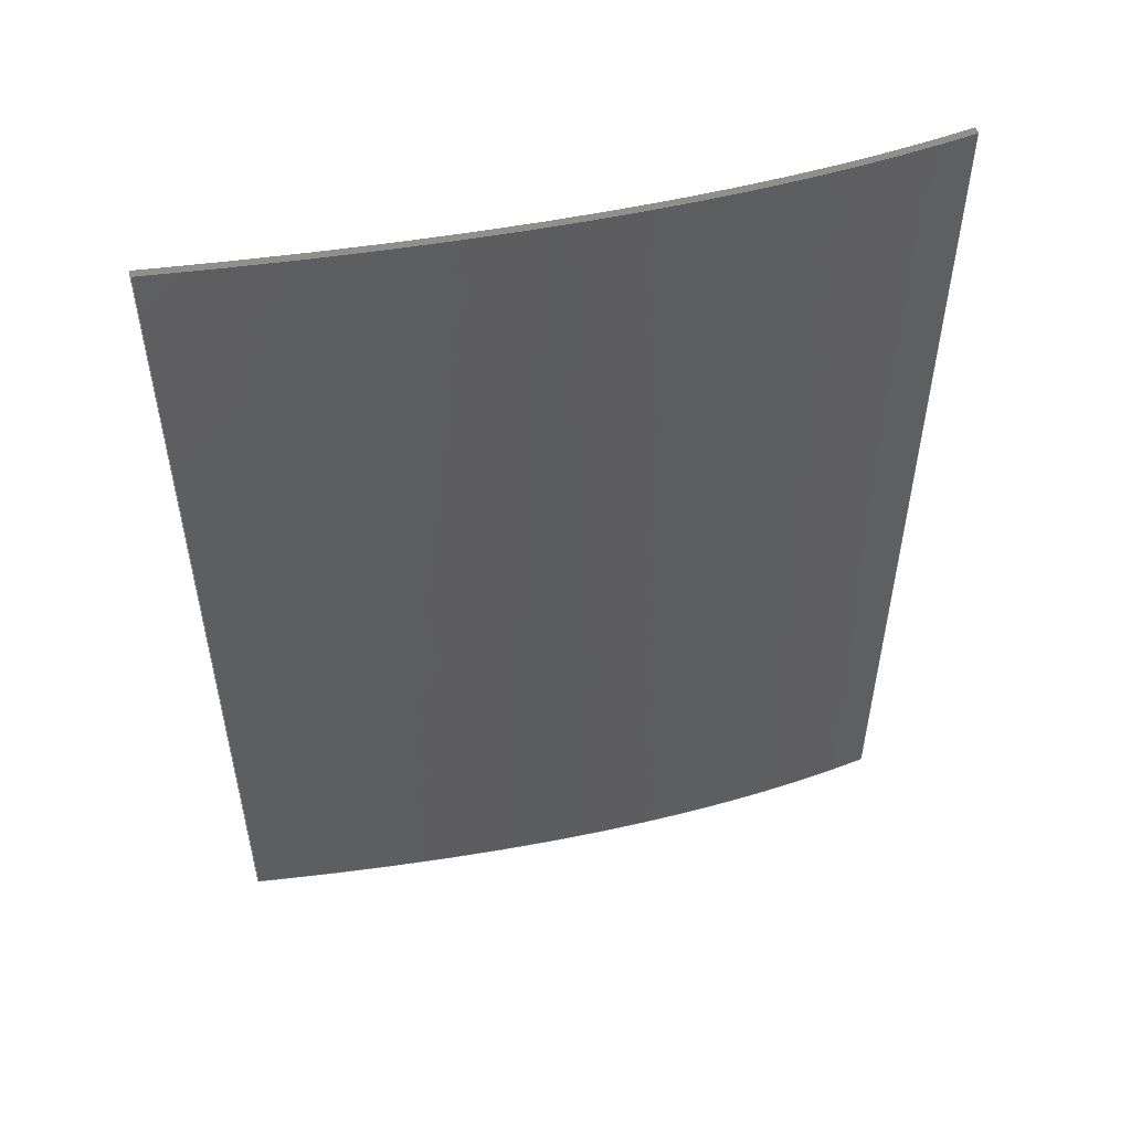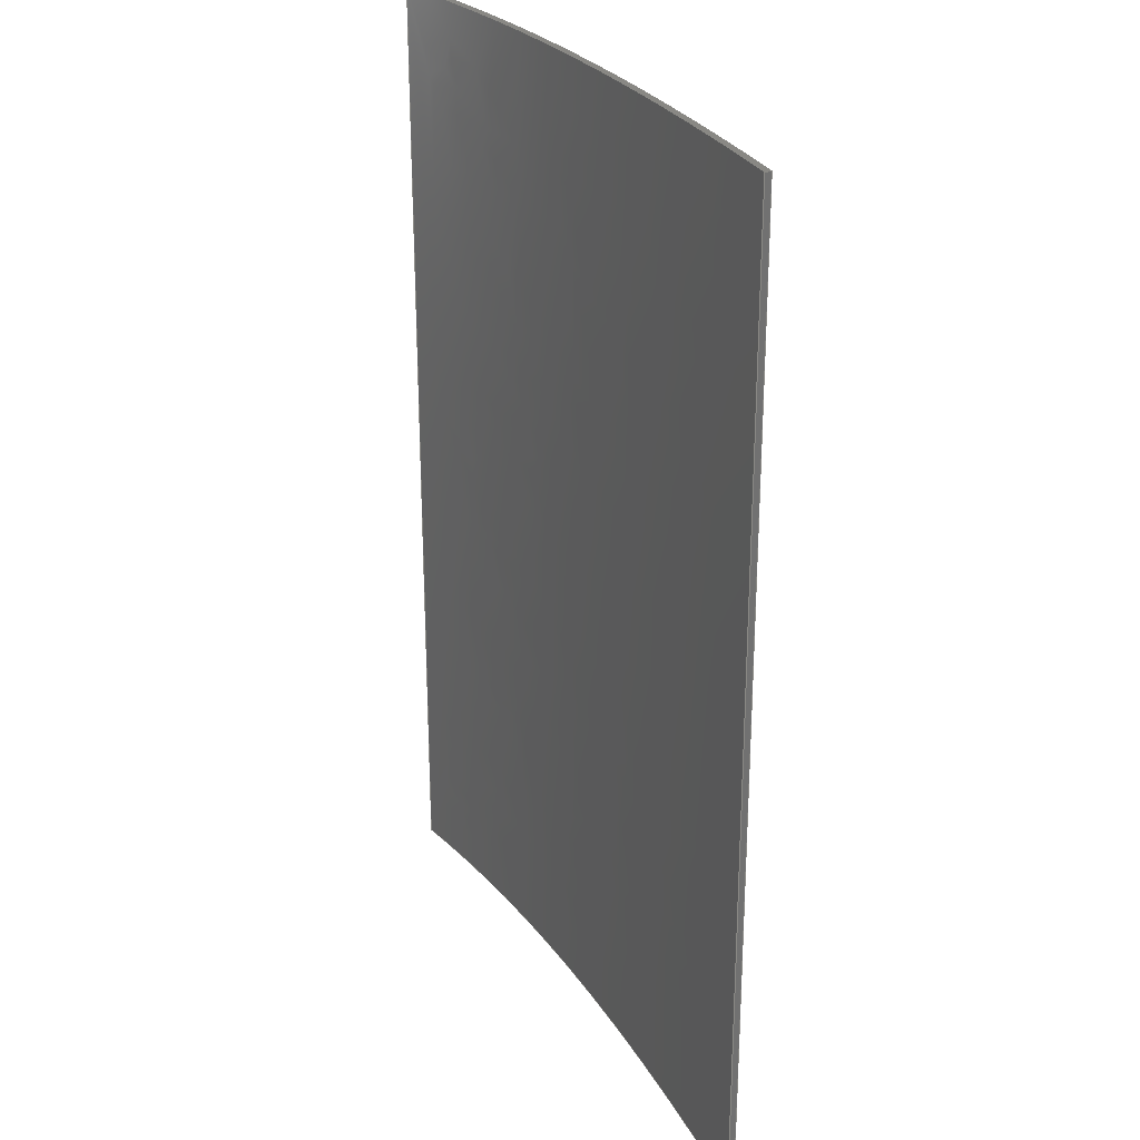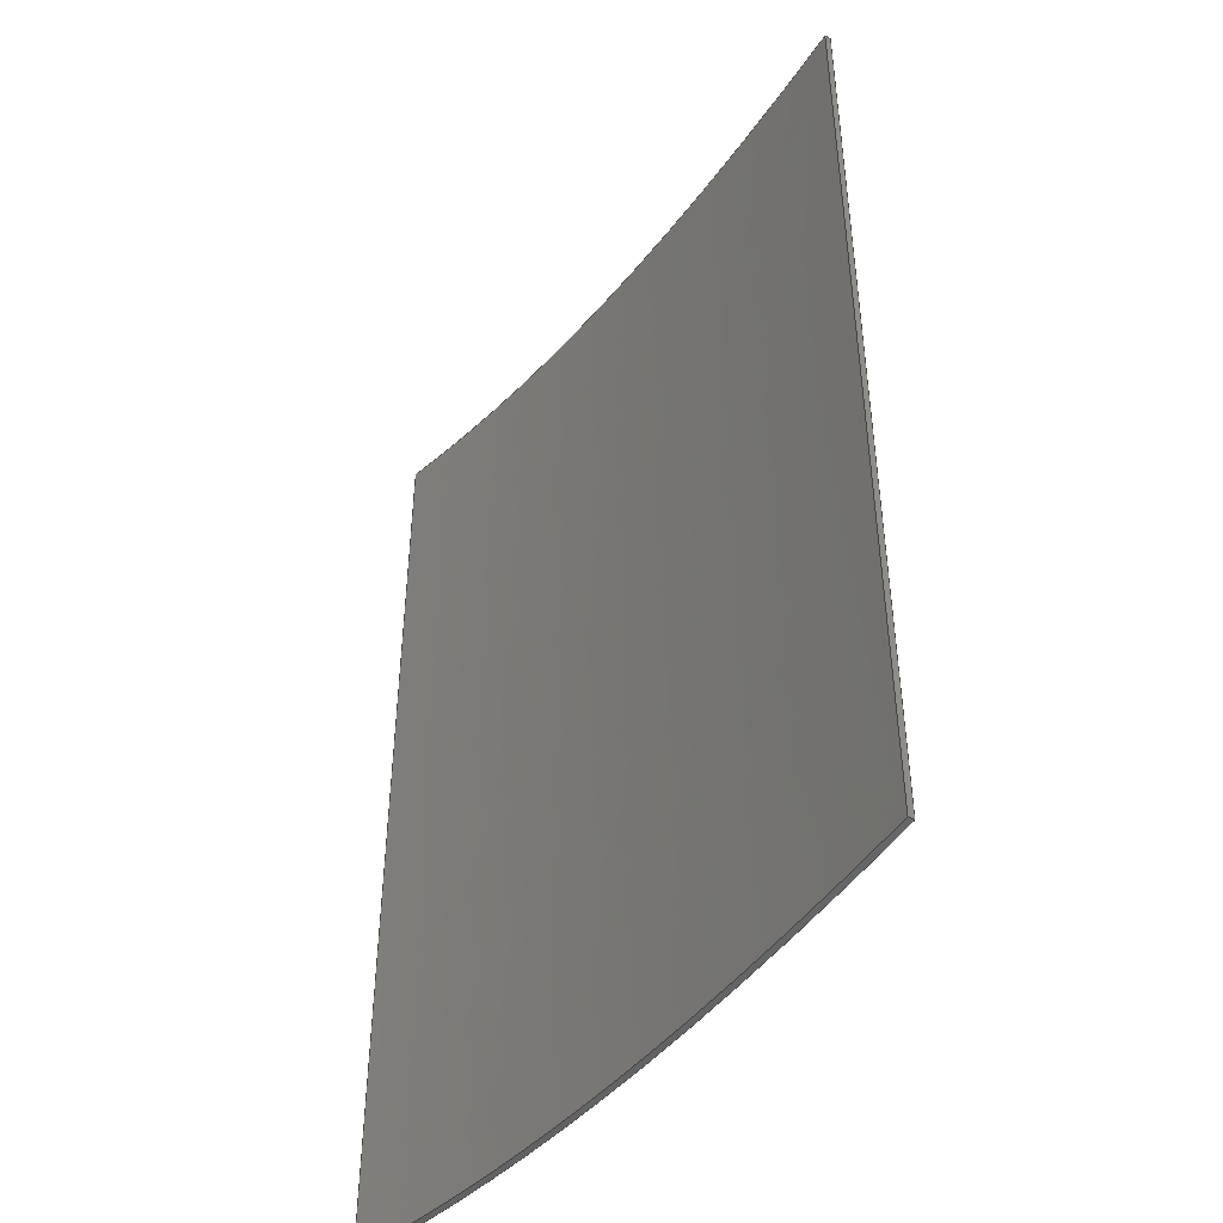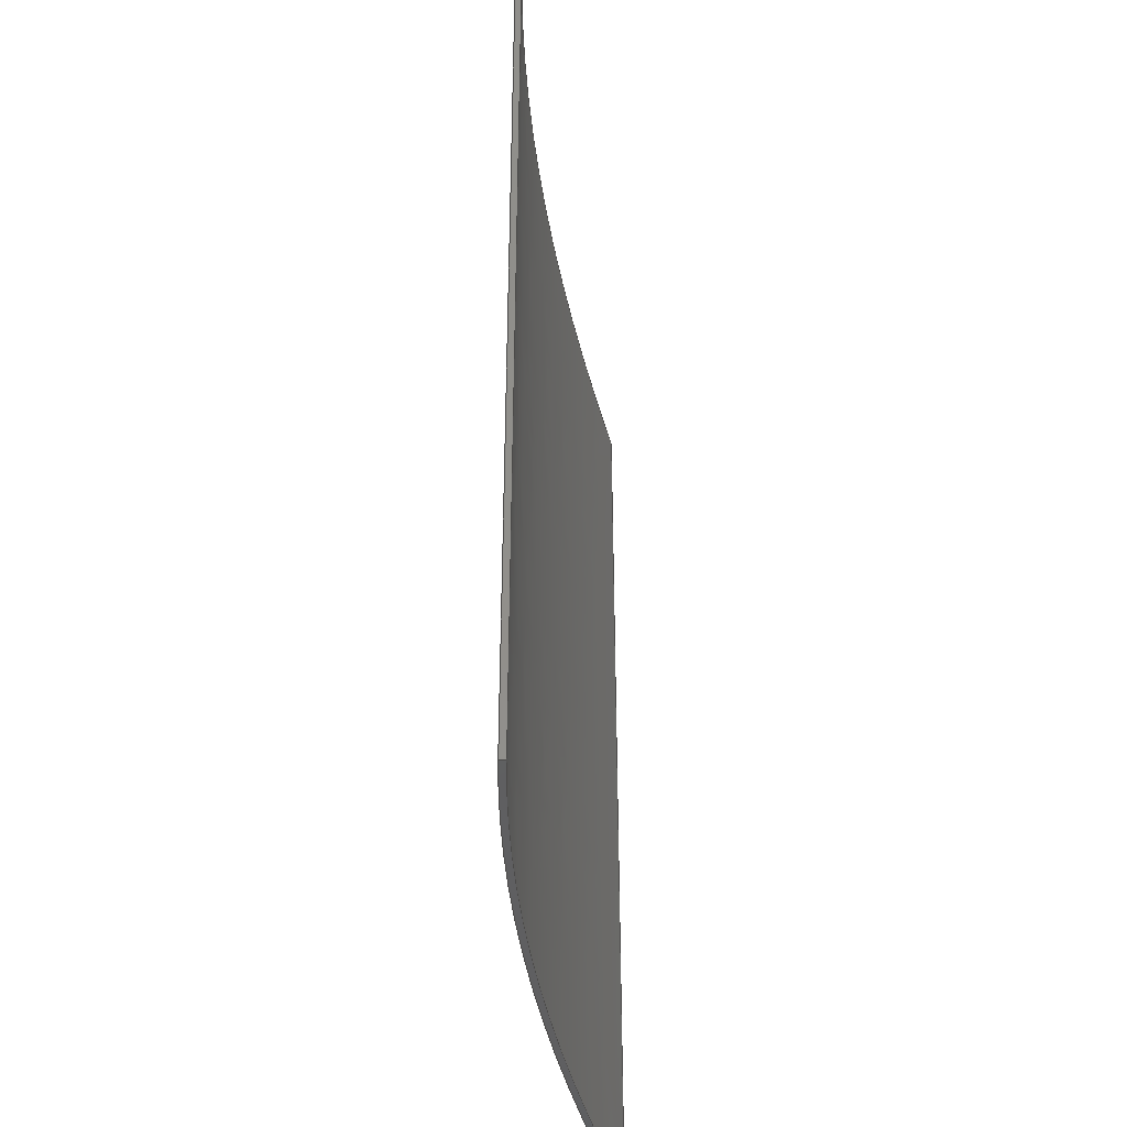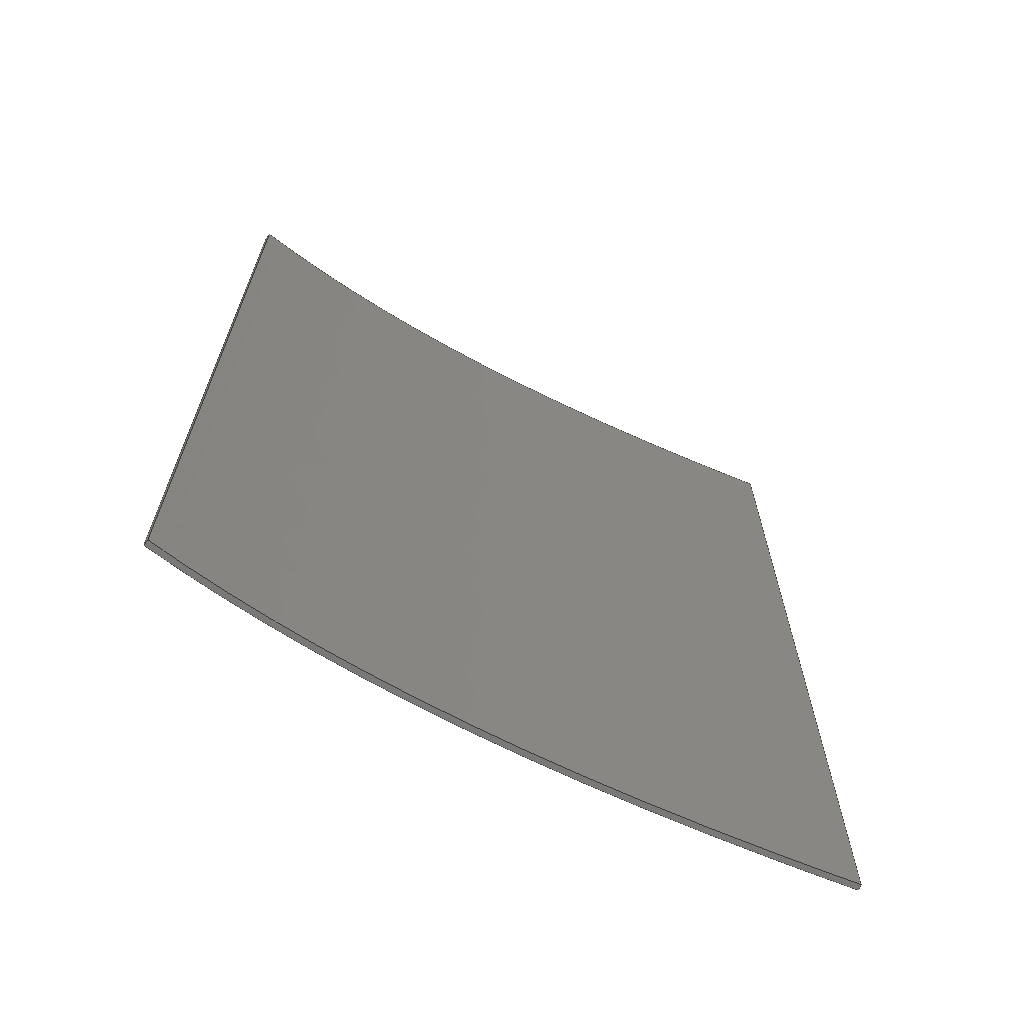
<metadata>
{"format":"step","ext":"stp","renderer":"f3d","projection":"perspective","resolution":1024,"background":"white","views":[{"elev":53.7,"azim":163.6,"up":"+Z"},{"elev":26.1,"azim":60.8,"up":"+Z"},{"elev":-45.1,"azim":50.1,"up":"+Z"},{"elev":-40.8,"azim":-84.9,"up":"+Z"},{"elev":-67.8,"azim":-31.7,"up":"+Z"}]}
</metadata>
<code>
ISO-10303-21;
DATA;
#1=PRODUCT('W50_Skin_Mid1_Top_Balsa_2mm','','',(#2)) ;
#2=PRODUCT_CONTEXT(' ',#3,'mechanical') ;
#3=APPLICATION_CONTEXT('managed model based 3d engineering') ;
#4=PRODUCT_DEFINITION('',' ',#214,#5) ;
#5=PRODUCT_DEFINITION_CONTEXT('part definition',#3,' ') ;
#6=PRODUCT_DEFINITION_SHAPE(' ',' ',#4) ;
#7=MECHANICAL_DESIGN_GEOMETRIC_PRESENTATION_REPRESENTATION(' ',(#87),#221) ;
#8=PRODUCT_CATEGORY('part','specification') ;
#9=SHAPE_REPRESENTATION(' ',(#123),#221) ;
#10=CARTESIAN_POINT(' ',(0,0,0)) ;
#11=CARTESIAN_POINT('Axis2P3D Location',(263.6,22.45,2.942)) ;
#12=CARTESIAN_POINT('Line Origine',(106.9,50.77,0.4352)) ;
#13=CARTESIAN_POINT('Vertex',(107,49.78,0.5221)) ;
#14=CARTESIAN_POINT('Vertex',(106.8,51.76,0.3482)) ;
#15=CARTESIAN_POINT('Control Point',(106.8,51.76,0.3482)) ;
#16=CARTESIAN_POINT('Control Point',(139.1,55.52,0.02574)) ;
#17=CARTESIAN_POINT('Control Point',(171.8,56.4,-0.04563)) ;
#18=CARTESIAN_POINT('Control Point',(204,55.5,0.03916)) ;
#19=CARTESIAN_POINT('Control Point',(252.1,51.97,0.3574)) ;
#20=CARTESIAN_POINT('Control Point',(299.8,45.96,0.8918)) ;
#21=CARTESIAN_POINT('Control Point',(315.2,43.8,1.084)) ;
#22=CARTESIAN_POINT('Control Point',(330.6,41.44,1.293)) ;
#23=CARTESIAN_POINT('Control Point',(346,38.91,1.518)) ;
#24=CARTESIAN_POINT('Vertex',(346,38.91,1.518)) ;
#25=CARTESIAN_POINT('Line Origine',(345.8,37.92,1.604)) ;
#26=CARTESIAN_POINT('Vertex',(345.6,36.93,1.69)) ;
#27=CARTESIAN_POINT('Control Point',(107,49.78,0.5221)) ;
#28=CARTESIAN_POINT('Control Point',(140.3,53.64,0.1899)) ;
#29=CARTESIAN_POINT('Control Point',(174,54.45,0.1256)) ;
#30=CARTESIAN_POINT('Control Point',(207.1,53.41,0.2231)) ;
#31=CARTESIAN_POINT('Control Point',(255,49.68,0.5585)) ;
#32=CARTESIAN_POINT('Control Point',(302.7,43.54,1.104)) ;
#33=CARTESIAN_POINT('Control Point',(317,41.5,1.285)) ;
#34=CARTESIAN_POINT('Control Point',(331.3,39.29,1.481)) ;
#35=CARTESIAN_POINT('Control Point',(345.6,36.93,1.69)) ;
#36=CARTESIAN_POINT('Axis2P3D Location',(0,0,335)) ;
#37=CARTESIAN_POINT('Line Origine',(345.8,37.92,335)) ;
#38=CARTESIAN_POINT('Vertex',(345.6,36.93,335)) ;
#39=CARTESIAN_POINT('Vertex',(346,38.91,335)) ;
#40=CARTESIAN_POINT('Control Point',(346,38.91,335)) ;
#41=CARTESIAN_POINT('Control Point',(291.4,47.9,335)) ;
#42=CARTESIAN_POINT('Control Point',(238.3,54.44,335)) ;
#43=CARTESIAN_POINT('Control Point',(189.2,57.3,335)) ;
#44=CARTESIAN_POINT('Control Point',(144.8,56.18,335)) ;
#45=CARTESIAN_POINT('Control Point',(106.8,51.76,335)) ;
#46=CARTESIAN_POINT('Vertex',(106.8,51.76,335)) ;
#47=CARTESIAN_POINT('Line Origine',(106.9,50.77,335)) ;
#48=CARTESIAN_POINT('Vertex',(107,49.78,335)) ;
#49=CARTESIAN_POINT('Control Point',(107,49.78,335)) ;
#50=CARTESIAN_POINT('Control Point',(117.2,50.96,335)) ;
#51=CARTESIAN_POINT('Control Point',(127.4,51.85,335)) ;
#52=CARTESIAN_POINT('Control Point',(137.6,52.5,335)) ;
#53=CARTESIAN_POINT('Control Point',(180.2,54.25,335)) ;
#54=CARTESIAN_POINT('Control Point',(222.9,52.46,335)) ;
#55=CARTESIAN_POINT('Control Point',(255.1,49.69,335)) ;
#56=CARTESIAN_POINT('Control Point',(292.5,45.17,335)) ;
#57=CARTESIAN_POINT('Control Point',(329.8,39.48,335)) ;
#58=CARTESIAN_POINT('Control Point',(335.1,38.65,335)) ;
#59=CARTESIAN_POINT('Control Point',(340.4,37.8,335)) ;
#60=CARTESIAN_POINT('Control Point',(345.6,36.93,335)) ;
#61=CARTESIAN_POINT('Axis2P3D Location',(345.6,36.93,0)) ;
#62=CARTESIAN_POINT('Line Origine',(346,38.91,168.3)) ;
#63=CARTESIAN_POINT('Line Origine',(345.6,36.93,168.3)) ;
#64=CARTESIAN_POINT('Control Point',(346,38.91,0)) ;
#65=CARTESIAN_POINT('Control Point',(291.4,47.9,0)) ;
#66=CARTESIAN_POINT('Control Point',(238.3,54.44,0)) ;
#67=CARTESIAN_POINT('Control Point',(189.2,57.3,0)) ;
#68=CARTESIAN_POINT('Control Point',(144.8,56.18,0)) ;
#69=CARTESIAN_POINT('Control Point',(106.8,51.76,0)) ;
#70=CARTESIAN_POINT('Line Origine',(106.8,51.76,167.5)) ;
#71=CARTESIAN_POINT('Axis2P3D Location',(107,49.78,0)) ;
#72=CARTESIAN_POINT('Line Origine',(107,49.78,167.8)) ;
#73=CARTESIAN_POINT('Control Point',(107,49.78,0)) ;
#74=CARTESIAN_POINT('Control Point',(117.2,50.96,0)) ;
#75=CARTESIAN_POINT('Control Point',(127.4,51.85,0)) ;
#76=CARTESIAN_POINT('Control Point',(137.6,52.5,0)) ;
#77=CARTESIAN_POINT('Control Point',(180.2,54.25,0)) ;
#78=CARTESIAN_POINT('Control Point',(222.9,52.46,0)) ;
#79=CARTESIAN_POINT('Control Point',(255.1,49.69,0)) ;
#80=CARTESIAN_POINT('Control Point',(292.5,45.17,0)) ;
#81=CARTESIAN_POINT('Control Point',(329.8,39.48,0)) ;
#82=CARTESIAN_POINT('Control Point',(335.1,38.65,0)) ;
#83=CARTESIAN_POINT('Control Point',(340.4,37.8,0)) ;
#84=CARTESIAN_POINT('Control Point',(345.6,36.93,0)) ;
#85=PRODUCT_RELATED_PRODUCT_CATEGORY('part',$,(#1)) ;
#86=UNCERTAINTY_MEASURE_WITH_UNIT(LENGTH_MEASURE(0.005),#218,'distance_accuracy_value','CONFUSED CURVE UNCERTAINTY') ;
#87=STYLED_ITEM(' ',(#88),#183) ;
#88=PRESENTATION_STYLE_ASSIGNMENT((#89)) ;
#89=SURFACE_STYLE_USAGE(.BOTH.,#90) ;
#90=SURFACE_SIDE_STYLE(' ',(#91)) ;
#91=SURFACE_STYLE_FILL_AREA(#92) ;
#92=FILL_AREA_STYLE(' ',(#93)) ;
#93=FILL_AREA_STYLE_COLOUR(' ',#206) ;
#94=VECTOR('Line Direction',#106,1) ;
#95=VECTOR('Line Direction',#107,1) ;
#96=VECTOR('Line Direction',#110,1) ;
#97=VECTOR('Line Direction',#111,1) ;
#98=VECTOR('Line Direction',#114,1) ;
#99=VECTOR('Line Direction',#115,1) ;
#100=VECTOR('Extrusion Surface Vector',#116,1) ;
#101=VECTOR('Line Direction',#117,1) ;
#102=VECTOR('Line Direction',#120,1) ;
#103=VECTOR('Extrusion Surface Vector',#121,1) ;
#104=DIRECTION('Axis2P3D Direction',(-0.0001856,0.08716,0.9962)) ;
#105=DIRECTION('Axis2P3D XDirection',(1,1.921e-05,0.0001847)) ;
#106=DIRECTION('Vector Direction',(-0.1149,0.9896,-0.0866)) ;
#107=DIRECTION('Vector Direction',(0.1621,0.983,-0.08597)) ;
#108=DIRECTION('Axis2P3D Direction',(0,0,1)) ;
#109=DIRECTION('Axis2P3D XDirection',(1,0,0)) ;
#110=DIRECTION('Vector Direction',(0.1627,0.9867,0)) ;
#111=DIRECTION('Vector Direction',(-0.1153,0.9933,0)) ;
#112=DIRECTION('Axis2P3D Direction',(0.9867,-0.1627,0)) ;
#113=DIRECTION('Axis2P3D XDirection',(0.1627,0.9867,0)) ;
#114=DIRECTION('Vector Direction',(0,0,1)) ;
#115=DIRECTION('Vector Direction',(0,0,1)) ;
#116=DIRECTION('Vector Direction',(0,0,1)) ;
#117=DIRECTION('Vector Direction',(0,0,1)) ;
#118=DIRECTION('Axis2P3D Direction',(0.9933,0.1153,-0)) ;
#119=DIRECTION('Axis2P3D XDirection',(-0.1153,0.9933,0)) ;
#120=DIRECTION('Vector Direction',(0,0,1)) ;
#121=DIRECTION('Vector Direction',(0,0,1)) ;
#122=SHAPE_REPRESENTATION_RELATIONSHIP(' ',' ',#9,#192) ;
#123=AXIS2_PLACEMENT_3D(' ',#10,$,$) ;
#124=AXIS2_PLACEMENT_3D('Plane Axis2P3D',#11,#104,#105) ;
#125=AXIS2_PLACEMENT_3D('Plane Axis2P3D',#36,#108,#109) ;
#126=AXIS2_PLACEMENT_3D('Plane Axis2P3D',#61,#112,#113) ;
#127=AXIS2_PLACEMENT_3D('Plane Axis2P3D',#71,#118,#119) ;
#128=LINE('Line',#12,#94) ;
#129=LINE('Line',#25,#95) ;
#130=LINE('Line',#37,#96) ;
#131=LINE('Line',#47,#97) ;
#132=LINE('Line',#62,#98) ;
#133=LINE('Line',#63,#99) ;
#134=LINE('Line',#70,#101) ;
#135=LINE('Line',#72,#102) ;
#136=PLANE('',#124) ;
#137=PLANE('',#125) ;
#138=PLANE('',#126) ;
#139=PLANE('',#127) ;
#140=EDGE_CURVE('',#184,#185,#128,.T.) ;
#141=EDGE_CURVE('',#185,#186,#200,.T.) ;
#142=EDGE_CURVE('',#187,#186,#129,.T.) ;
#143=EDGE_CURVE('',#184,#187,#201,.T.) ;
#144=EDGE_CURVE('',#188,#189,#130,.T.) ;
#145=EDGE_CURVE('',#189,#190,#202,.T.) ;
#146=EDGE_CURVE('',#190,#191,#131,.F.) ;
#147=EDGE_CURVE('',#191,#188,#203,.T.) ;
#148=EDGE_CURVE('',#186,#189,#132,.T.) ;
#149=EDGE_CURVE('',#187,#188,#133,.T.) ;
#150=EDGE_CURVE('',#185,#190,#134,.T.) ;
#151=EDGE_CURVE('',#184,#191,#135,.T.) ;
#152=CLOSED_SHELL('Closed Shell',(#193,#194,#195,#196,#197,#198)) ;
#153=ORIENTED_EDGE('',*,*,#140,.T.) ;
#154=ORIENTED_EDGE('',*,*,#141,.T.) ;
#155=ORIENTED_EDGE('',*,*,#142,.F.) ;
#156=ORIENTED_EDGE('',*,*,#143,.F.) ;
#157=ORIENTED_EDGE('',*,*,#144,.T.) ;
#158=ORIENTED_EDGE('',*,*,#145,.T.) ;
#159=ORIENTED_EDGE('',*,*,#146,.T.) ;
#160=ORIENTED_EDGE('',*,*,#147,.T.) ;
#161=ORIENTED_EDGE('',*,*,#148,.T.) ;
#162=ORIENTED_EDGE('',*,*,#144,.F.) ;
#163=ORIENTED_EDGE('',*,*,#149,.F.) ;
#164=ORIENTED_EDGE('',*,*,#142,.T.) ;
#165=ORIENTED_EDGE('',*,*,#150,.T.) ;
#166=ORIENTED_EDGE('',*,*,#145,.F.) ;
#167=ORIENTED_EDGE('',*,*,#148,.F.) ;
#168=ORIENTED_EDGE('',*,*,#141,.F.) ;
#169=ORIENTED_EDGE('',*,*,#140,.F.) ;
#170=ORIENTED_EDGE('',*,*,#151,.T.) ;
#171=ORIENTED_EDGE('',*,*,#146,.F.) ;
#172=ORIENTED_EDGE('',*,*,#150,.F.) ;
#173=ORIENTED_EDGE('',*,*,#149,.T.) ;
#174=ORIENTED_EDGE('',*,*,#147,.F.) ;
#175=ORIENTED_EDGE('',*,*,#151,.F.) ;
#176=ORIENTED_EDGE('',*,*,#143,.T.) ;
#177=EDGE_LOOP('',(#153,#154,#155,#156)) ;
#178=EDGE_LOOP('',(#157,#158,#159,#160)) ;
#179=EDGE_LOOP('',(#161,#162,#163,#164)) ;
#180=EDGE_LOOP('',(#165,#166,#167,#168)) ;
#181=EDGE_LOOP('',(#169,#170,#171,#172)) ;
#182=EDGE_LOOP('',(#173,#174,#175,#176)) ;
#183=MANIFOLD_SOLID_BREP('PartBody',#152) ;
#184=VERTEX_POINT('',#13) ;
#185=VERTEX_POINT('',#14) ;
#186=VERTEX_POINT('',#24) ;
#187=VERTEX_POINT('',#26) ;
#188=VERTEX_POINT('',#38) ;
#189=VERTEX_POINT('',#39) ;
#190=VERTEX_POINT('',#46) ;
#191=VERTEX_POINT('',#48) ;
#192=ADVANCED_BREP_SHAPE_REPRESENTATION('NONE',(#183),#221) ;
#193=ADVANCED_FACE('PartBody',(#207),#136,.F.) ;
#194=ADVANCED_FACE('PartBody',(#208),#137,.T.) ;
#195=ADVANCED_FACE('PartBody',(#209),#138,.T.) ;
#196=ADVANCED_FACE('PartBody',(#210),#216,.T.) ;
#197=ADVANCED_FACE('PartBody',(#211),#139,.F.) ;
#198=ADVANCED_FACE('PartBody',(#212),#217,.T.) ;
#199=APPLICATION_PROTOCOL_DEFINITION('international standard','ap242_managed_model_based_3d_engineering',2014,#3) ;
#200=B_SPLINE_CURVE_WITH_KNOTS('',5,(#15,#16,#17,#18,#19,#20,#21,#22,#23),.UNSPECIFIED.,.F.,.U.,(6,3,6),(0,162.9,240.6),.UNSPECIFIED.) ;
#201=B_SPLINE_CURVE_WITH_KNOTS('',5,(#27,#28,#29,#30,#31,#32,#33,#34,#35),.UNSPECIFIED.,.F.,.U.,(6,3,6),(0,237.4,339.9),.UNSPECIFIED.) ;
#202=B_SPLINE_CURVE_WITH_KNOTS('',5,(#40,#41,#42,#43,#44,#45),.UNSPECIFIED.,.F.,.U.,(6,6),(0,240.7),.UNSPECIFIED.) ;
#203=B_SPLINE_CURVE_WITH_KNOTS('',5,(#49,#50,#51,#52,#53,#54,#55,#56,#57,#58,#59,#60),.UNSPECIFIED.,.F.,.U.,(6,3,3,6),(0,51.26,213.2,239.9),.UNSPECIFIED.) ;
#204=B_SPLINE_CURVE_WITH_KNOTS('',5,(#64,#65,#66,#67,#68,#69),.UNSPECIFIED.,.F.,.U.,(6,6),(0,240.7),.UNSPECIFIED.) ;
#205=B_SPLINE_CURVE_WITH_KNOTS('',5,(#73,#74,#75,#76,#77,#78,#79,#80,#81,#82,#83,#84),.UNSPECIFIED.,.F.,.U.,(6,3,3,6),(0,51.26,213.2,239.9),.UNSPECIFIED.) ;
#206=COLOUR_RGB('Colour',0.8235,0.8235,1) ;
#207=FACE_OUTER_BOUND('',#177,.T.) ;
#208=FACE_OUTER_BOUND('',#178,.T.) ;
#209=FACE_OUTER_BOUND('',#179,.T.) ;
#210=FACE_OUTER_BOUND('',#180,.T.) ;
#211=FACE_OUTER_BOUND('',#181,.T.) ;
#212=FACE_OUTER_BOUND('',#182,.T.) ;
#213=PRODUCT_CATEGORY_RELATIONSHIP(' ',' ',#8,#85) ;
#214=PRODUCT_DEFINITION_FORMATION_WITH_SPECIFIED_SOURCE('',' ',#1,.NOT_KNOWN.) ;
#215=SHAPE_DEFINITION_REPRESENTATION(#6,#9) ;
#216=SURFACE_OF_LINEAR_EXTRUSION('generated tabulated cylinder',#204,#100) ;
#217=SURFACE_OF_LINEAR_EXTRUSION('generated tabulated cylinder',#205,#103) ;
#218=(LENGTH_UNIT()NAMED_UNIT(*)SI_UNIT(.MILLI.,.METRE.)) ;
#219=(NAMED_UNIT(*)PLANE_ANGLE_UNIT()SI_UNIT($,.RADIAN.)) ;
#220=(NAMED_UNIT(*)SI_UNIT($,.STERADIAN.)SOLID_ANGLE_UNIT()) ;
#221=(GEOMETRIC_REPRESENTATION_CONTEXT(3)GLOBAL_UNCERTAINTY_ASSIGNED_CONTEXT((#86))GLOBAL_UNIT_ASSIGNED_CONTEXT((#218,#219,#220))REPRESENTATION_CONTEXT(' ',' ')) ;
ENDSEC;
END-ISO-10303-21;

</code>
